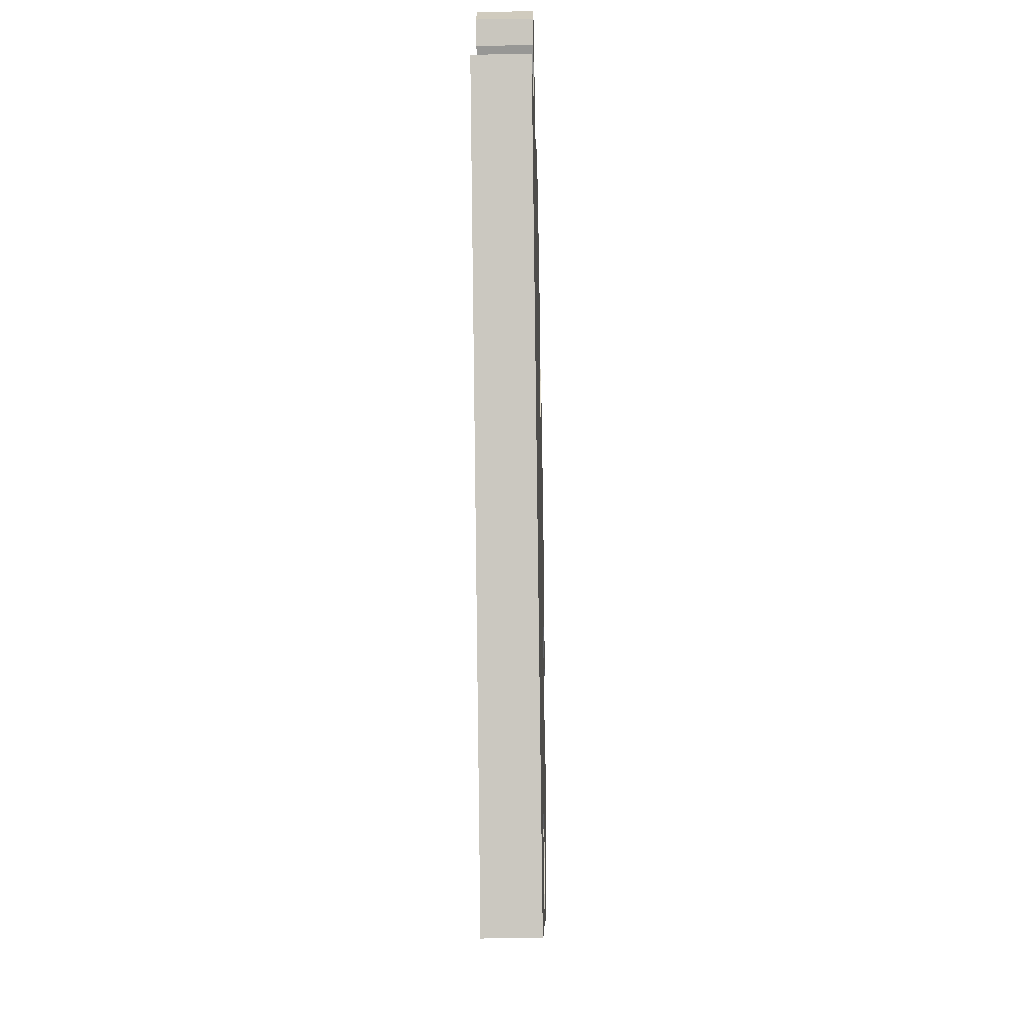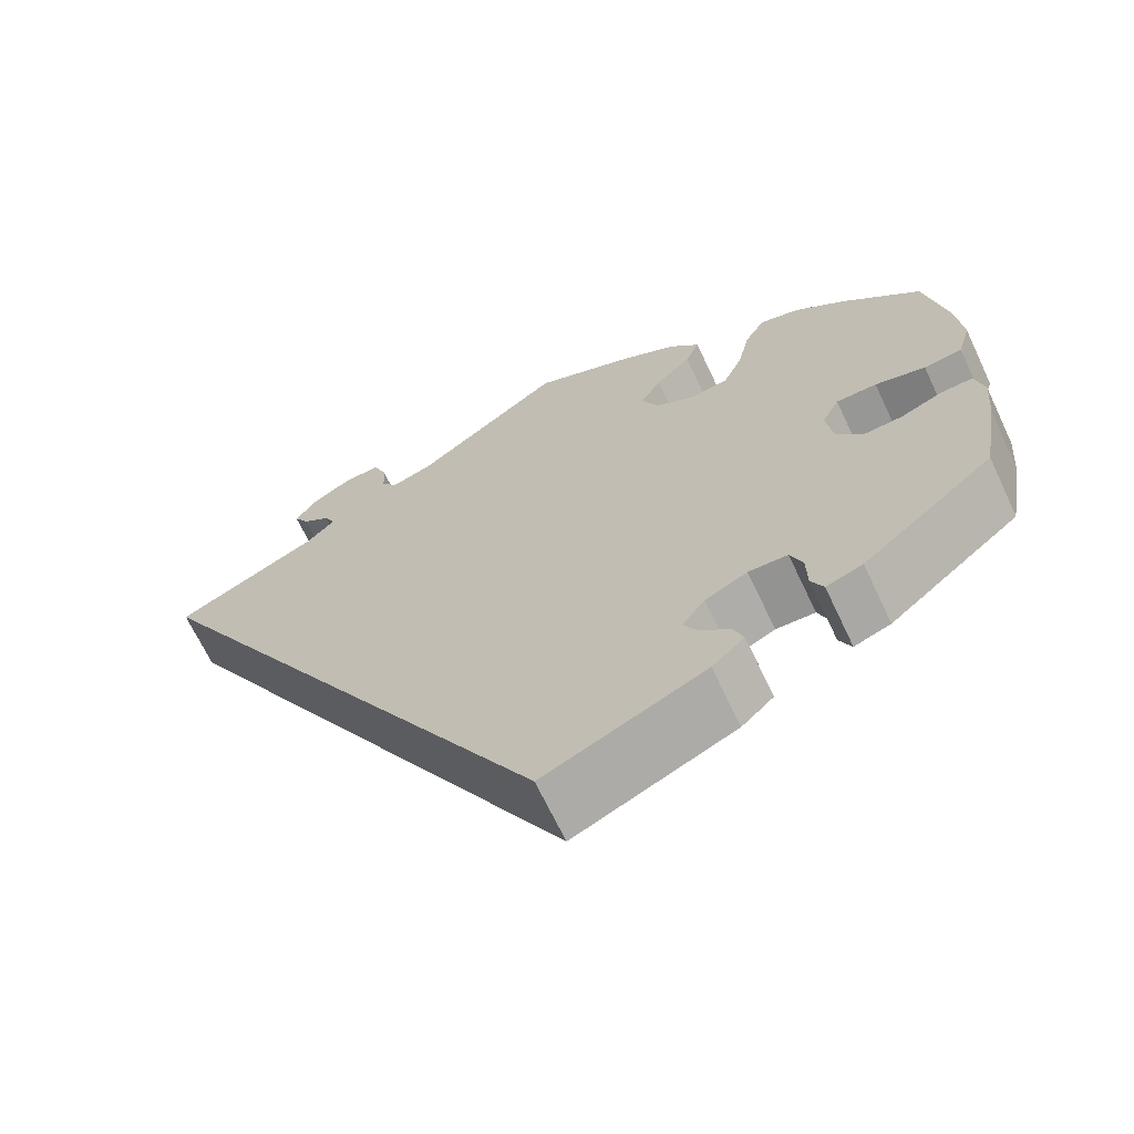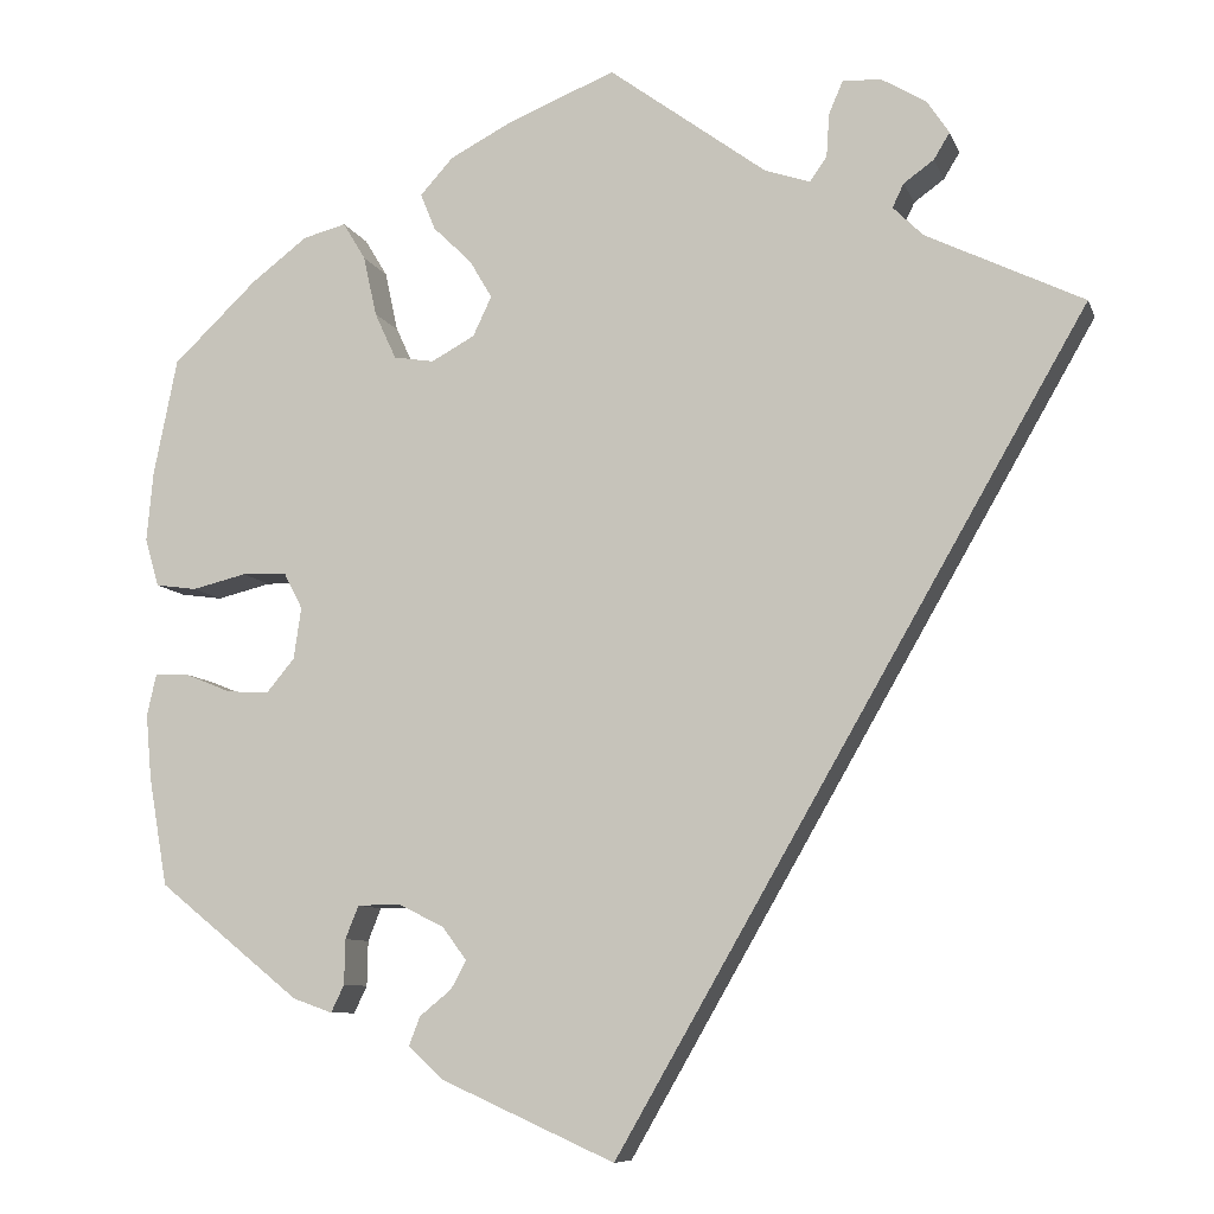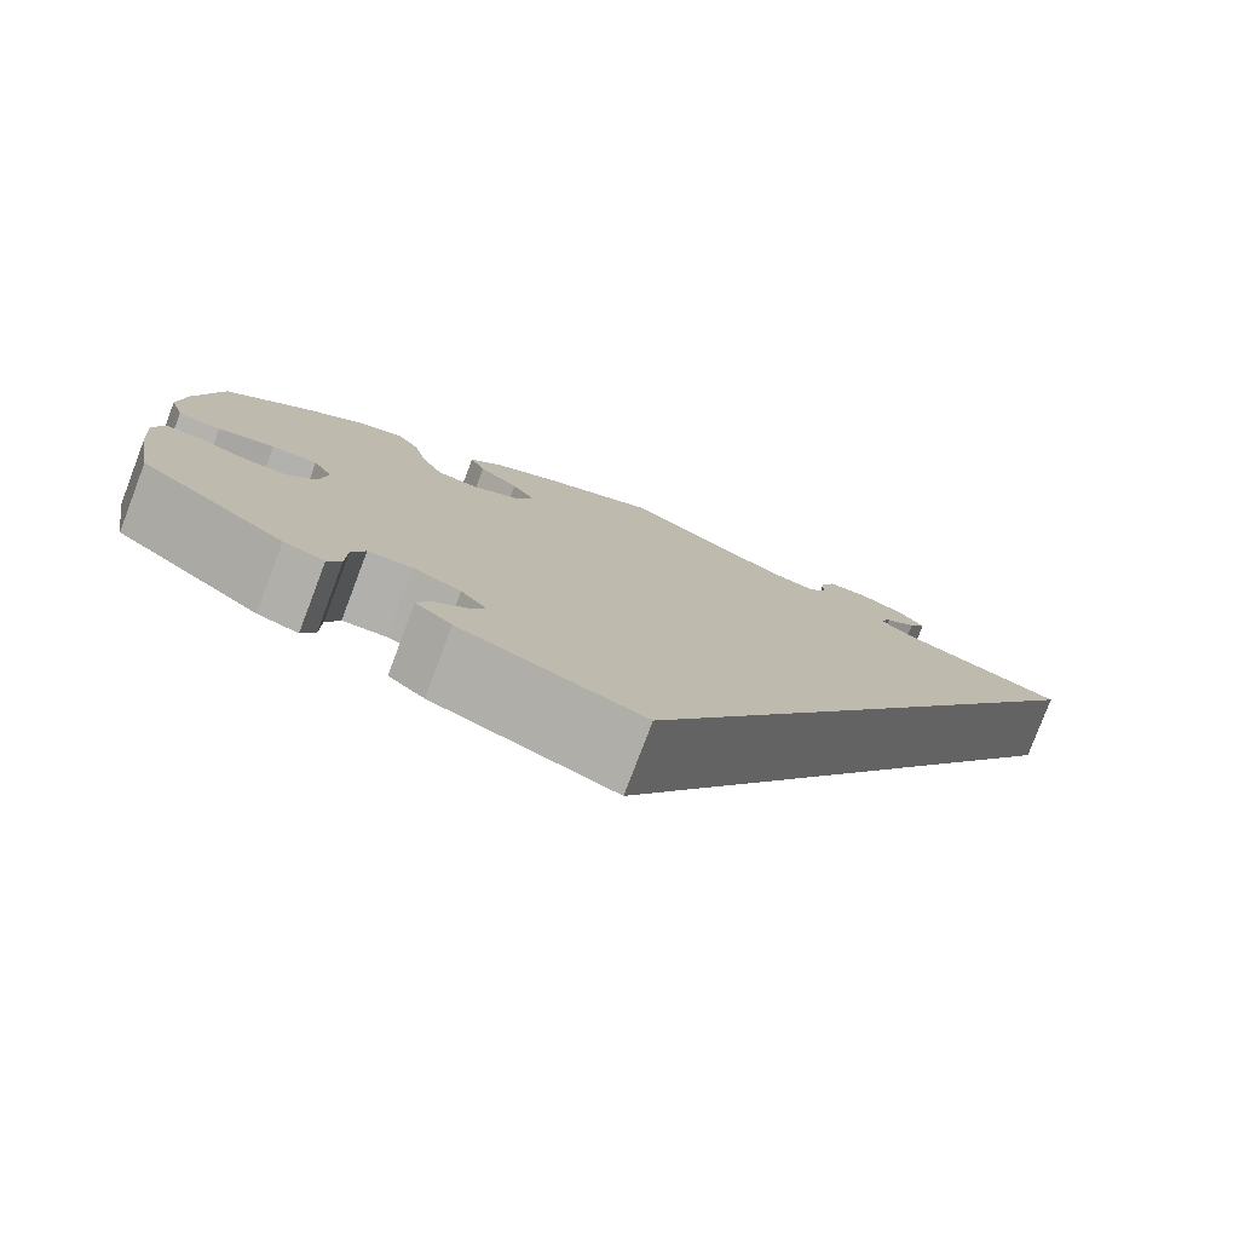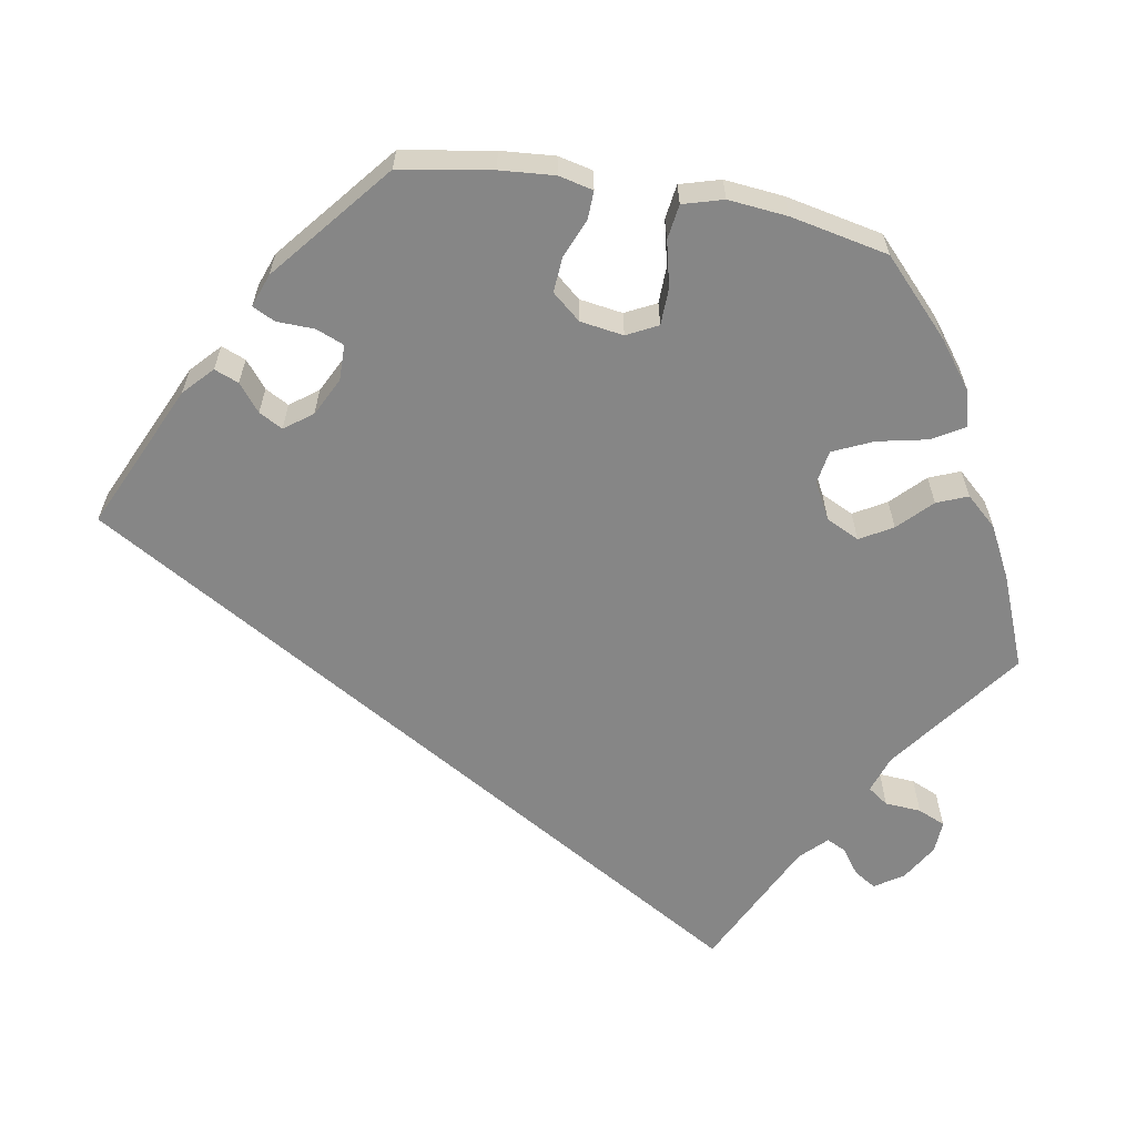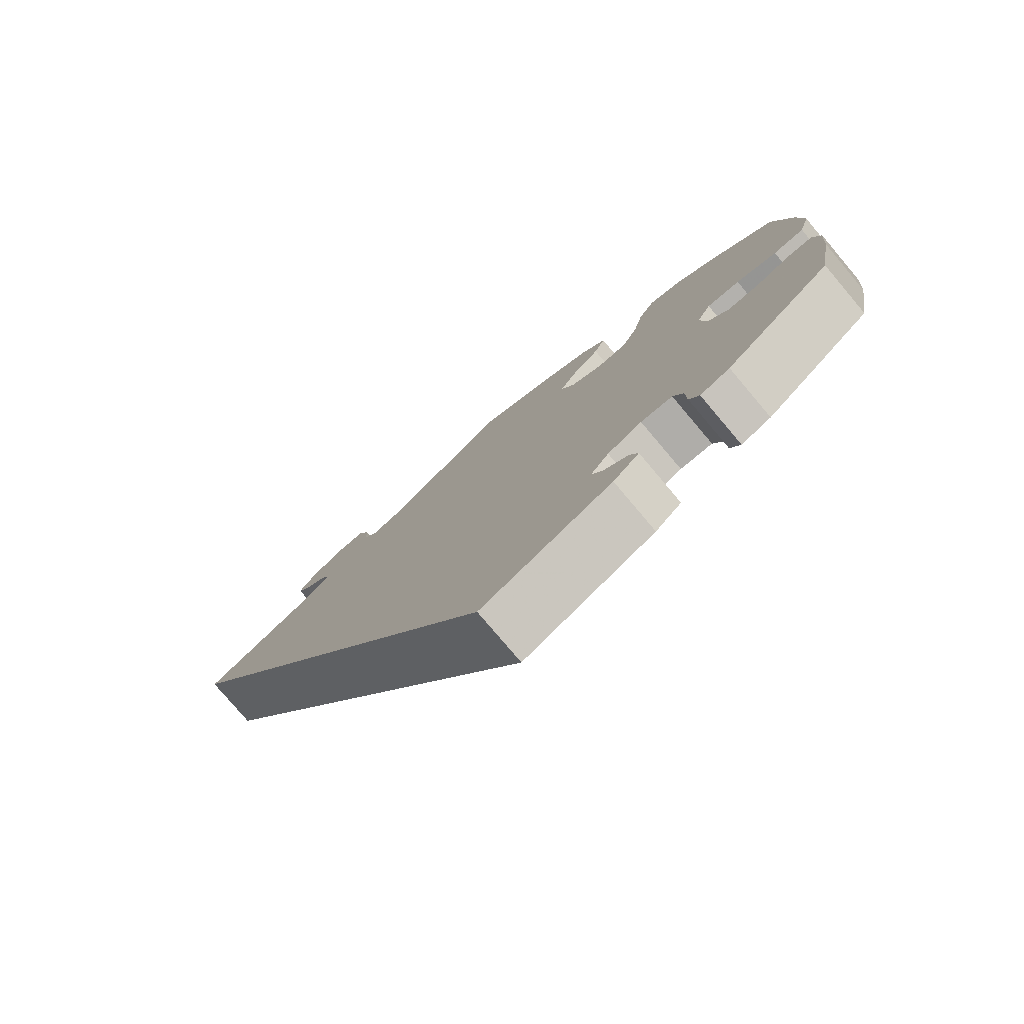
<metadata>
{"format":"obj","ext":"obj","renderer":"f3d","projection":"perspective","resolution":1024,"background":"white","views":[{"elev":-32.5,"azim":91.4,"up":"+Z"},{"elev":-67.4,"azim":-154.7,"up":"+Z"},{"elev":-8.6,"azim":15.3,"up":"+Z"},{"elev":-78.9,"azim":-20.8,"up":"+Z"},{"elev":-62.1,"azim":-100.2,"up":"+Y"},{"elev":-78.3,"azim":-139.8,"up":"+Z"}]}
</metadata>
<code>
v -0.411 0.07 0.375
v -0.352 0.07 0.42
v -0.306 0.07 0.432
v -0.282 0.07 0.392
v -0.268 0.07 0.328
v -0.245 0.07 0.278
v -0.202 0.07 0.271
v -0.156 0.07 0.296
v -0.136 0.07 0.338
v -0.16 0.07 0.379
v -0.201 0.07 0.419
v -0.217 0.07 0.458
v -0.182 0.07 0.497
v -0.117 0.07 0.531
v -0.001 0.07 0.578
v 0.167 0.07 0.454
v 0.215 0.07 0.438
v 0.233 0.07 0.464
v 0.236 0.07 0.51
v 0.251 0.07 0.545
v 0.292 0.07 0.543
v 0.339 0.07 0.515
v 0.363 0.07 0.479
v 0.346 0.07 0.451
v 0.314 0.07 0.428
v 0.302 0.07 0.403
v 0.334 0.07 0.371
v 0.501 0.07 0.29
v 0.001 0.07 -0.578
v -0.184 0.07 -0.495
v -0.221 0.07 -0.461
v -0.209 0.07 -0.43
v -0.175 0.07 -0.402
v -0.159 0.07 -0.372
v -0.185 0.07 -0.337
v -0.234 0.07 -0.313
v -0.279 0.07 -0.314
v -0.293 0.07 -0.349
v -0.294 0.07 -0.397
v -0.308 0.07 -0.426
v -0.35 0.07 -0.411
v -0.501 0.07 -0.289
v -0.521 0.07 -0.173
v -0.527 0.07 -0.104
v -0.517 0.07 -0.06
v -0.481 0.07 -0.061
v -0.432 0.07 -0.081
v -0.387 0.07 -0.084
v -0.357 0.07 -0.048
v -0.349 0.07 0.007
v -0.369 0.07 0.046
v -0.416 0.07 0.047
v -0.474 0.07 0.033
v -0.518 0.07 0.039
v -0.533 0.07 0.09
v -0.526 0.07 0.165
v -0.501 0.07 0.289
v -0.411 0 0.375
v -0.352 0 0.42
v -0.306 0 0.432
v -0.282 0 0.392
v -0.268 0 0.328
v -0.245 0 0.278
v -0.202 0 0.271
v -0.156 0 0.296
v -0.136 0 0.338
v -0.16 0 0.379
v -0.201 0 0.419
v -0.217 0 0.458
v -0.182 0 0.497
v -0.117 0 0.531
v -0.001 0 0.578
v 0.167 0 0.454
v 0.215 0 0.438
v 0.233 0 0.464
v 0.236 0 0.51
v 0.251 0 0.545
v 0.292 0 0.543
v 0.339 0 0.515
v 0.363 0 0.479
v 0.346 0 0.451
v 0.314 0 0.428
v 0.302 0 0.403
v 0.334 0 0.371
v 0.501 0 0.29
v 0.001 0 -0.578
v -0.184 0 -0.495
v -0.221 0 -0.461
v -0.209 0 -0.43
v -0.175 0 -0.402
v -0.159 0 -0.372
v -0.185 0 -0.337
v -0.234 0 -0.313
v -0.279 0 -0.314
v -0.293 0 -0.349
v -0.294 0 -0.397
v -0.308 0 -0.426
v -0.35 0 -0.411
v -0.501 0 -0.289
v -0.521 0 -0.173
v -0.527 0 -0.104
v -0.517 0 -0.06
v -0.481 0 -0.061
v -0.432 0 -0.081
v -0.387 0 -0.084
v -0.357 0 -0.048
v -0.349 0 0.007
v -0.369 0 0.046
v -0.416 0 0.047
v -0.474 0 0.033
v -0.518 0 0.039
v -0.533 0 0.09
v -0.526 0 0.165
v -0.501 0 0.289
f 52 53 54 55
f 51 52 55 56
f 44 45 46 47
f 44 47 48
f 43 44 48
f 42 43 48
f 41 42 48 49
f 38 39 40 41
f 37 38 41 49
f 30 31 32 33
f 30 33 34
f 27 28 29 30
f 26 27 30 34
f 25 26 34 35
f 23 24 25
f 22 23 25
f 18 19 20 21
f 17 18 21 22
f 13 14 15 16
f 13 16 17
f 10 11 12 13
f 9 10 13 17
f 8 9 17
f 7 8 17
f 2 3 4 5
f 2 5 6
f 1 2 6
f 51 56 57 1
f 36 37 49 50
f 25 35 36 50
f 17 22 25 50
f 7 17 50 51
f 6 7 51
f 1 6 51
f 112 111 110 109
f 113 112 109 108
f 104 103 102 101
f 105 104 101
f 105 101 100
f 105 100 99
f 106 105 99 98
f 98 97 96 95
f 106 98 95 94
f 90 89 88 87
f 91 90 87
f 87 86 85 84
f 91 87 84 83
f 92 91 83 82
f 82 81 80
f 82 80 79
f 78 77 76 75
f 79 78 75 74
f 73 72 71 70
f 74 73 70
f 70 69 68 67
f 74 70 67 66
f 74 66 65
f 74 65 64
f 62 61 60 59
f 63 62 59
f 63 59 58
f 58 114 113 108
f 107 106 94 93
f 107 93 92 82
f 107 82 79 74
f 108 107 74 64
f 108 64 63
f 108 63 58
f 1 58 59 2
f 2 59 60 3
f 3 60 61 4
f 4 61 62 5
f 5 62 63 6
f 6 63 64 7
f 7 64 65 8
f 8 65 66 9
f 9 66 67 10
f 10 67 68 11
f 11 68 69 12
f 12 69 70 13
f 13 70 71 14
f 14 71 72 15
f 15 72 73 16
f 16 73 74 17
f 17 74 75 18
f 18 75 76 19
f 19 76 77 20
f 20 77 78 21
f 21 78 79 22
f 22 79 80 23
f 23 80 81 24
f 24 81 82 25
f 25 82 83 26
f 26 83 84 27
f 27 84 85 28
f 28 85 86 29
f 29 86 87 30
f 30 87 88 31
f 31 88 89 32
f 32 89 90 33
f 33 90 91 34
f 34 91 92 35
f 35 92 93 36
f 36 93 94 37
f 37 94 95 38
f 38 95 96 39
f 39 96 97 40
f 40 97 98 41
f 41 98 99 42
f 42 99 100 43
f 43 100 101 44
f 44 101 102 45
f 45 102 103 46
f 46 103 104 47
f 47 104 105 48
f 48 105 106 49
f 49 106 107 50
f 50 107 108 51
f 51 108 109 52
f 52 109 110 53
f 53 110 111 54
f 54 111 112 55
f 55 112 113 56
f 56 113 114 57
f 57 114 58 1

</code>
